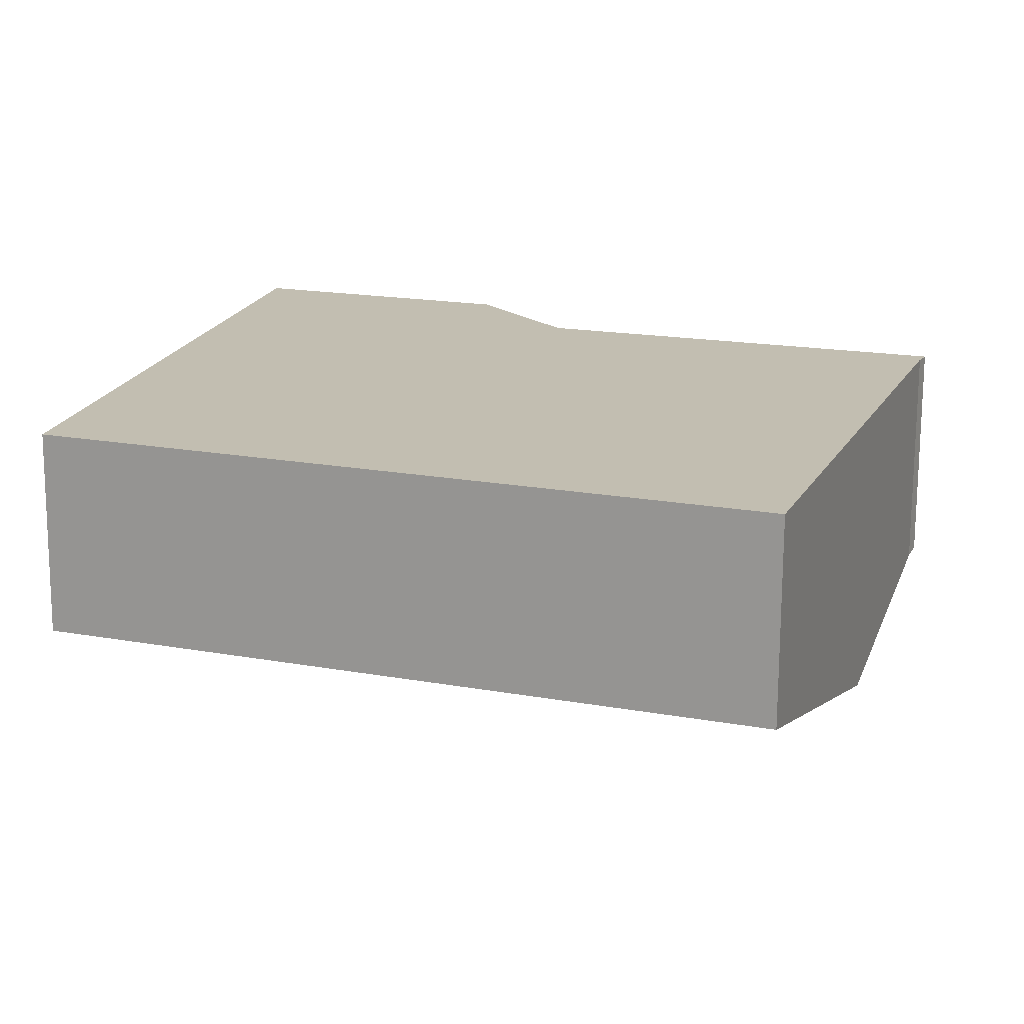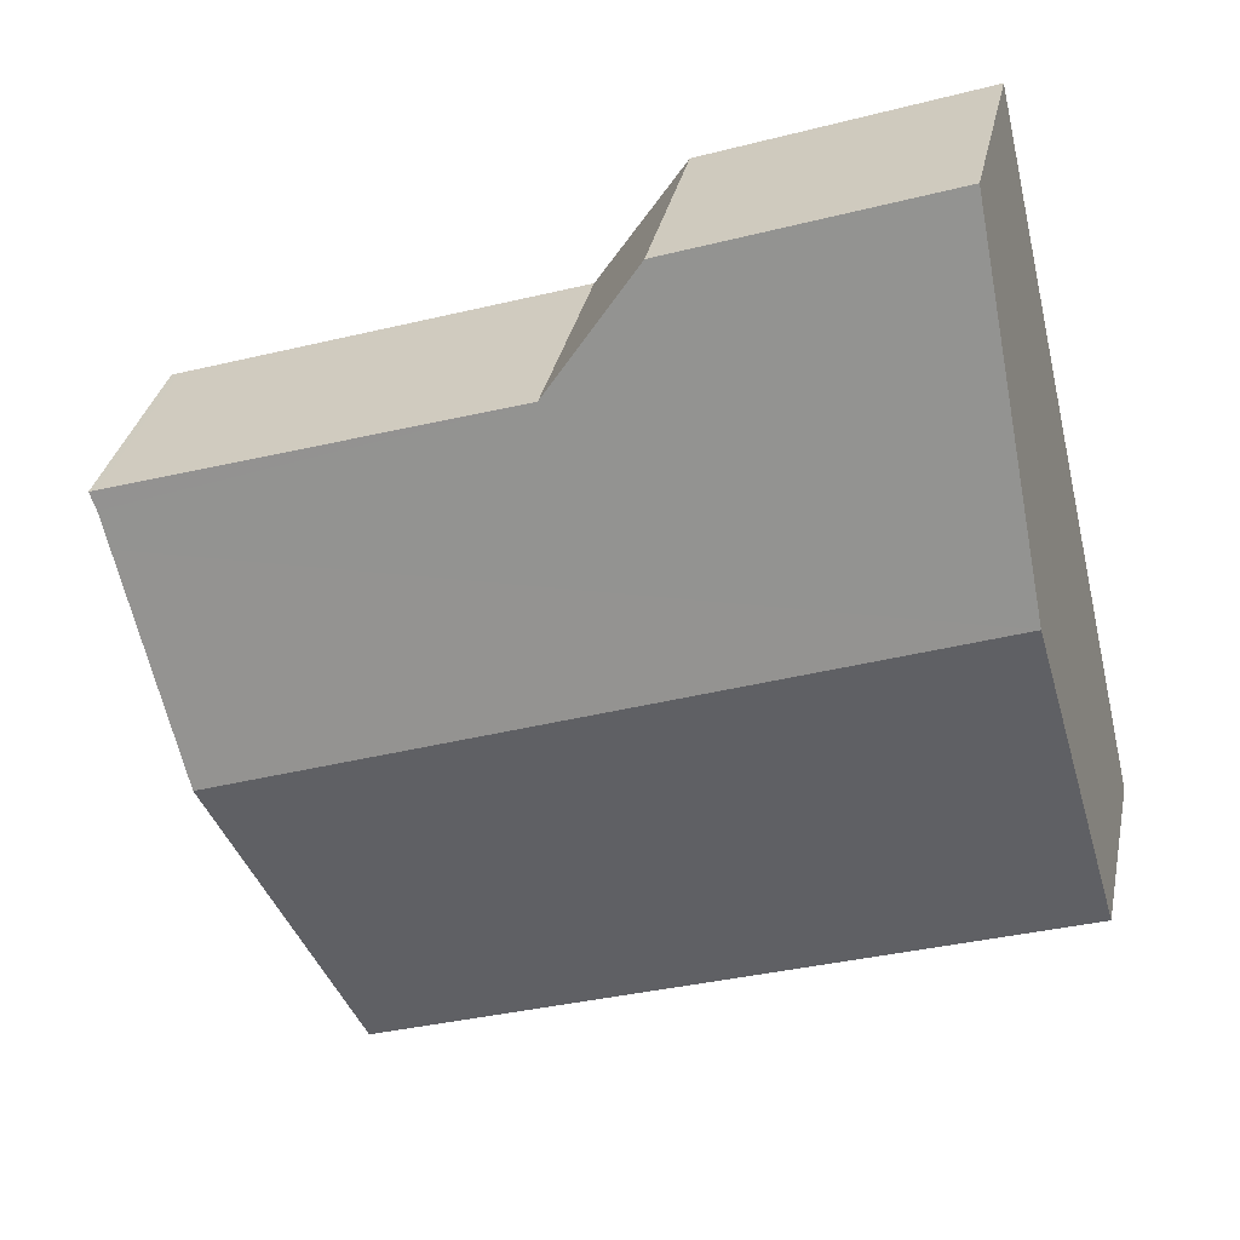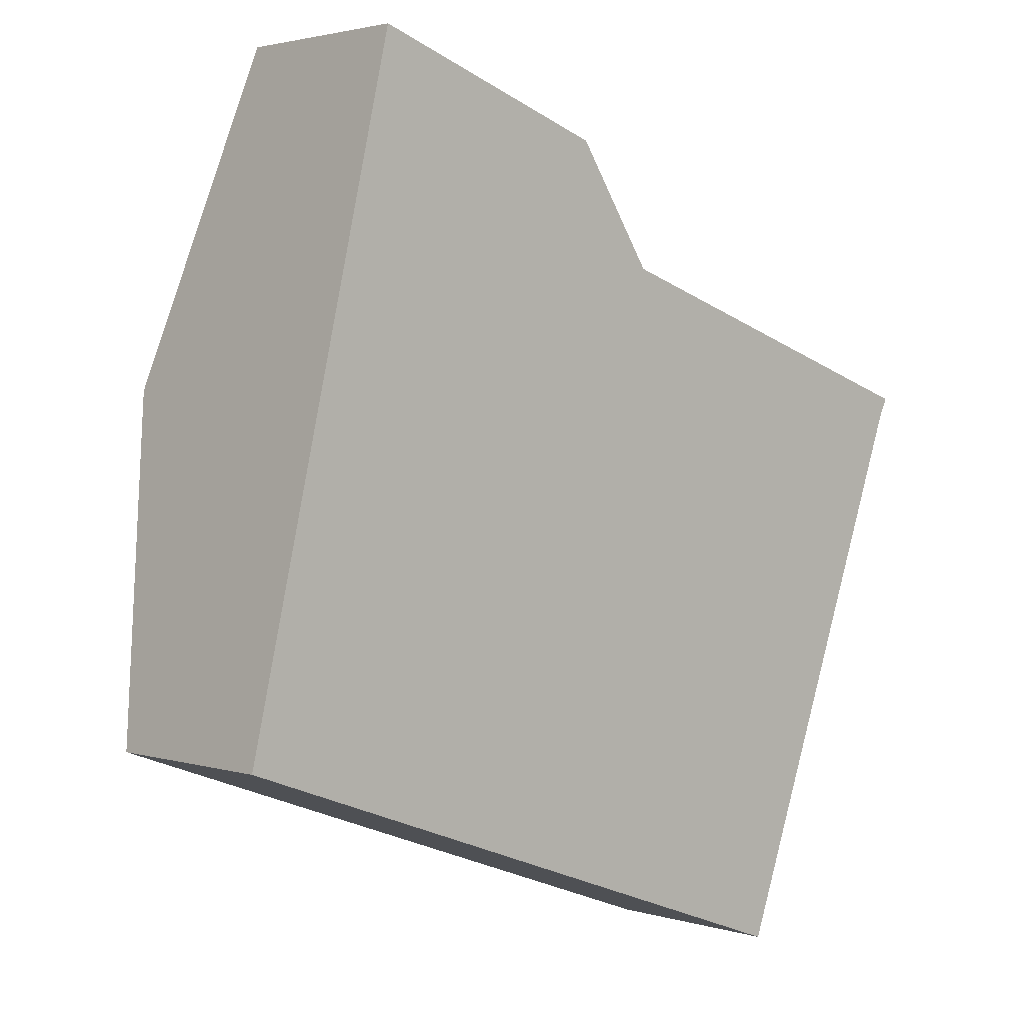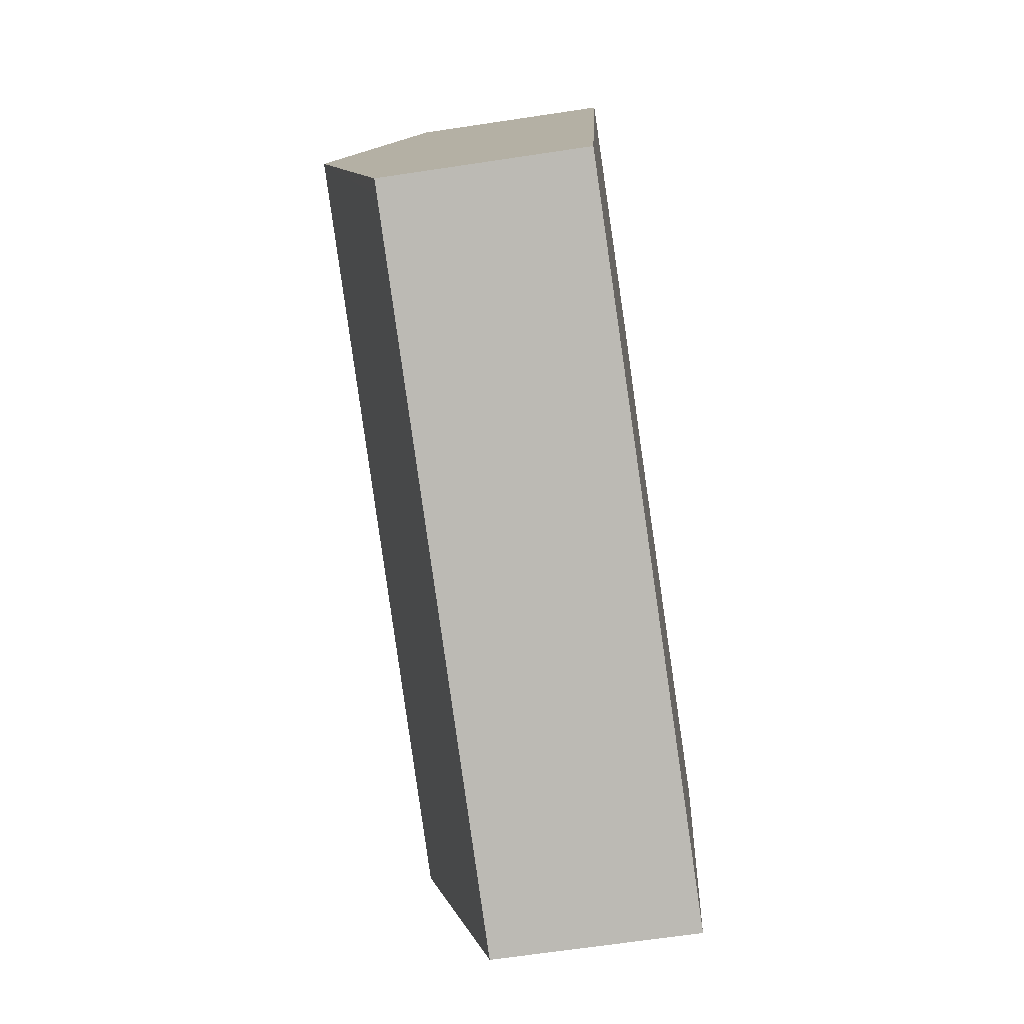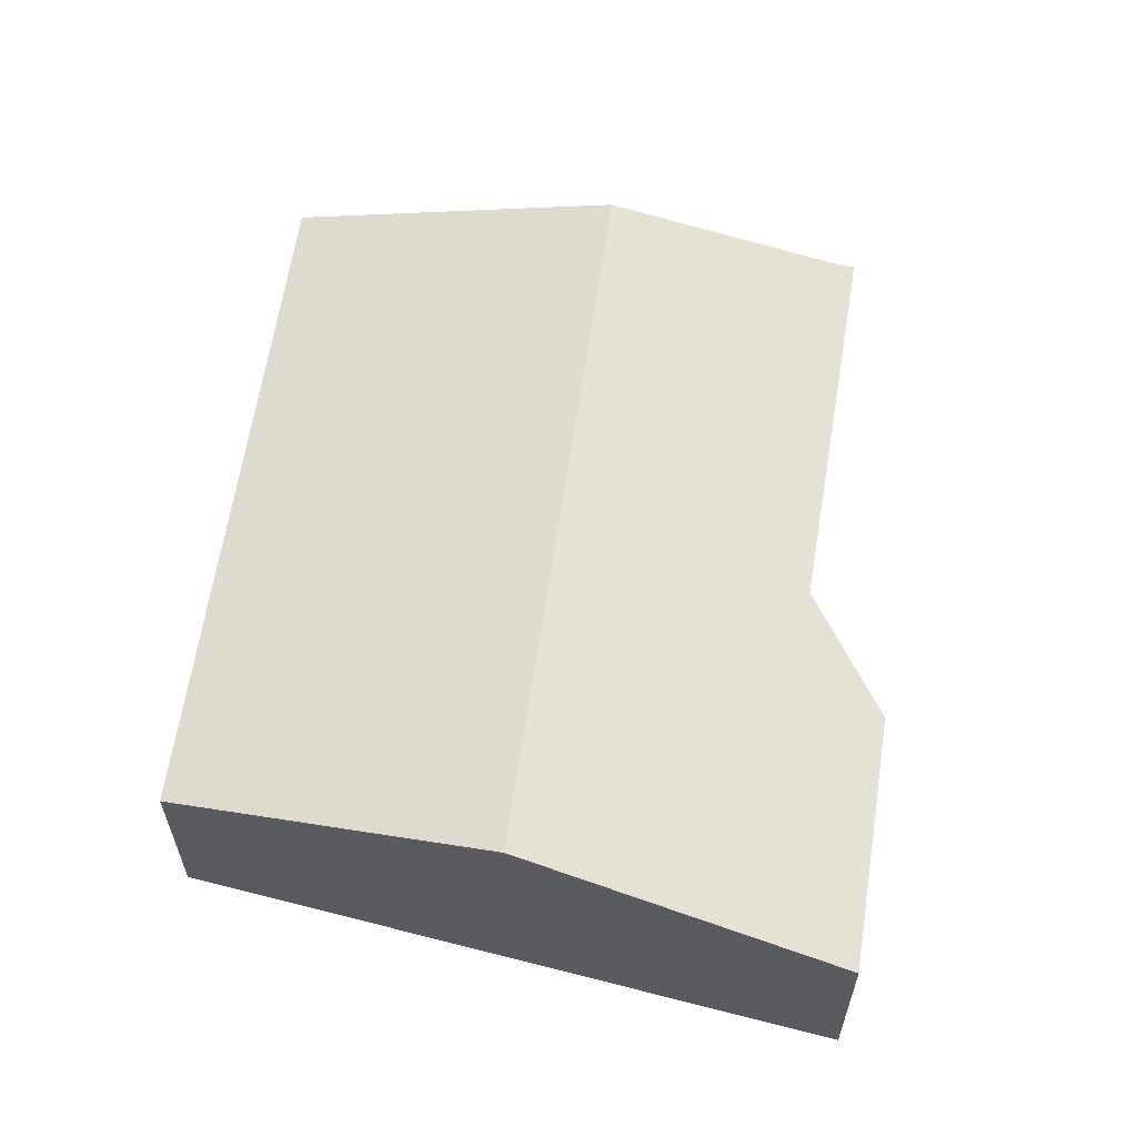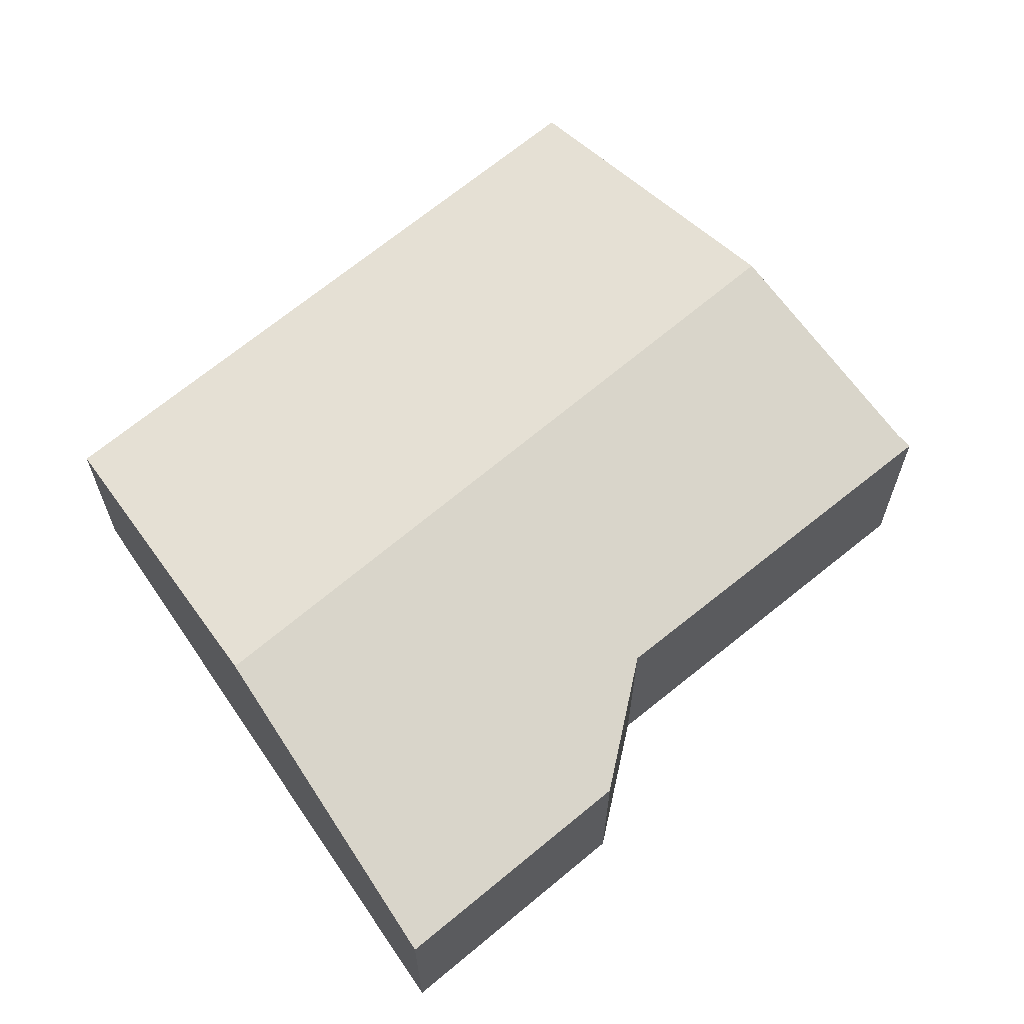
<metadata>
{"format":"obj","ext":"obj","renderer":"f3d","projection":"perspective","resolution":1024,"background":"white","views":[{"elev":-72.9,"azim":-0.3,"up":"+Z"},{"elev":32.6,"azim":-168.5,"up":"+Z"},{"elev":2.3,"azim":-42.9,"up":"+Z"},{"elev":-64.7,"azim":-81.3,"up":"+Z"},{"elev":60.8,"azim":-62.1,"up":"+Y"},{"elev":64.7,"azim":-21.1,"up":"+Y"}]}
</metadata>
<code>
v  1.113 3.925 4.759
v  0.203 2.743 -0.073
v  0 2.743 1.68e-16
v  9.408 2.743 -3.402
v  11.07 3.925 1.159
v  9.848 3.056 -2.195
v  12.27 3.069 4.46
v  12.27 3.012 4.711
v  12.38 3.011 4.675
v  6.906 3.049 6.489
v  2.205 2.766 9.424
v  5.761 2.751 8.205
v  12.11 3.184 4.015
v  2.205 -5.771e-16 9.424
v  5.761 -5.024e-16 8.205
v  6.906 -3.973e-16 6.489
v  12.27 -2.885e-16 4.711
v  12.38 -2.863e-16 4.675
v  12.27 -2.731e-16 4.46
v  12.11 -2.458e-16 4.015
v  11.07 -7.097e-17 1.159
v  9.848 1.344e-16 -2.195
v  9.408 2.083e-16 -3.402
v  0.203 4.47e-18 -0.073
v  0 0 0
v  1.113 -2.914e-16 4.759
g defaultobject
f 1 2 3
f 2 1 4
f 4 1 5
f 4 5 6
f 7 8 9
f 8 7 10
f 10 11 12
f 11 10 1
f 1 10 7
f 1 7 13
f 1 13 5
f 14 12 11
f 12 14 15
f 16 8 10
f 8 16 17
f 8 17 9
f 9 17 18
f 12 16 10
f 16 12 15
f 9 19 7
f 19 9 18
f 19 13 7
f 13 19 5
f 5 19 20
f 5 20 6
f 6 20 21
f 6 21 22
f 6 22 4
f 4 22 23
f 23 2 4
f 2 23 24
f 2 24 3
f 3 24 25
f 1 14 11
f 14 1 26
f 26 1 3
f 26 3 25
f 17 19 18
f 19 17 20
f 20 17 16
f 20 16 21
f 21 16 22
f 22 16 23
f 23 16 24
f 24 16 15
f 24 15 14
f 24 14 26
f 24 26 25

</code>
